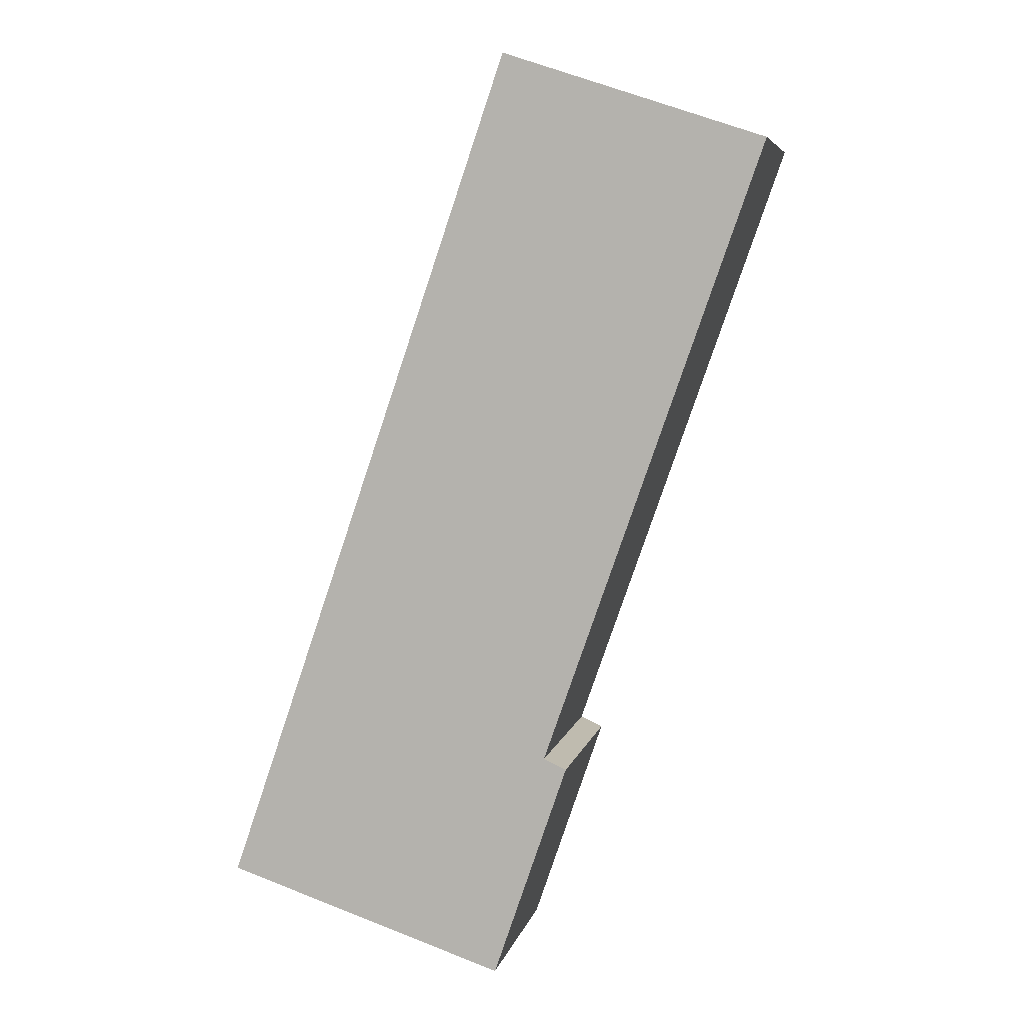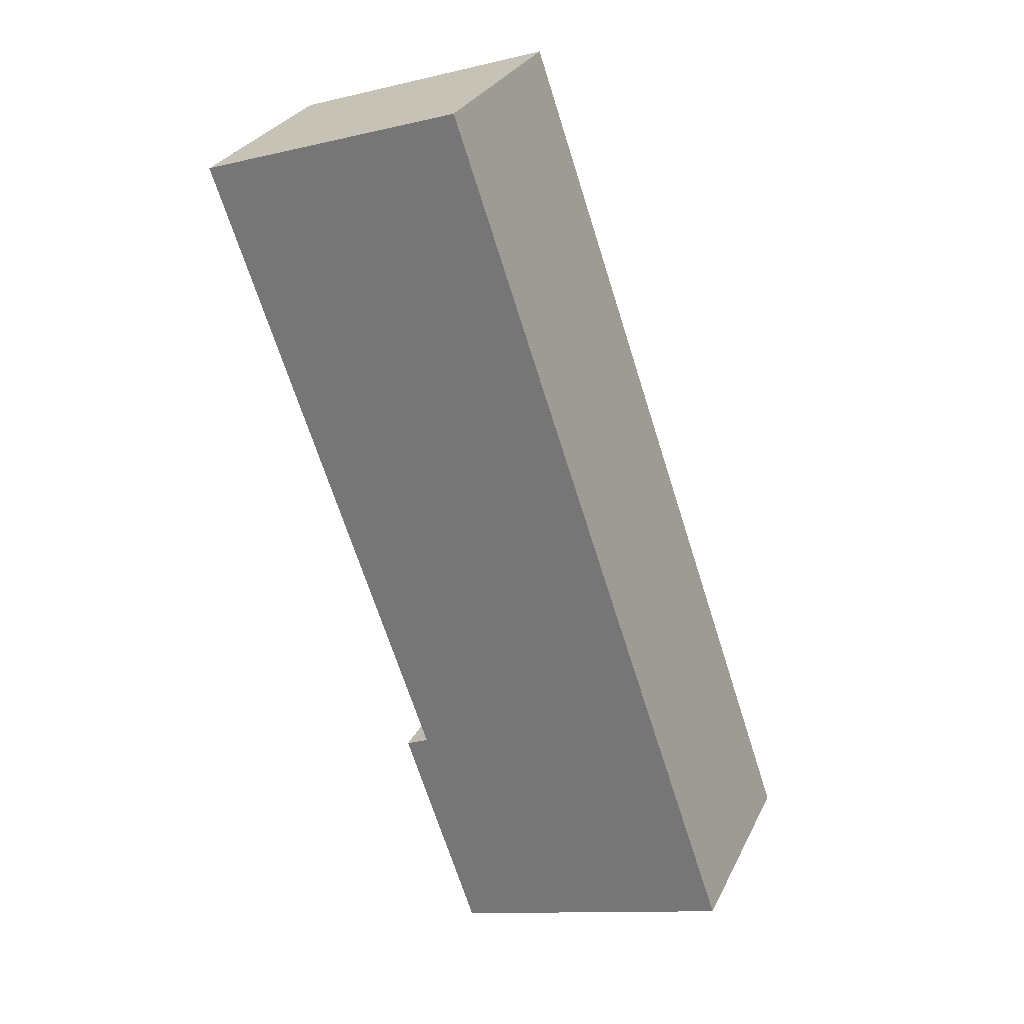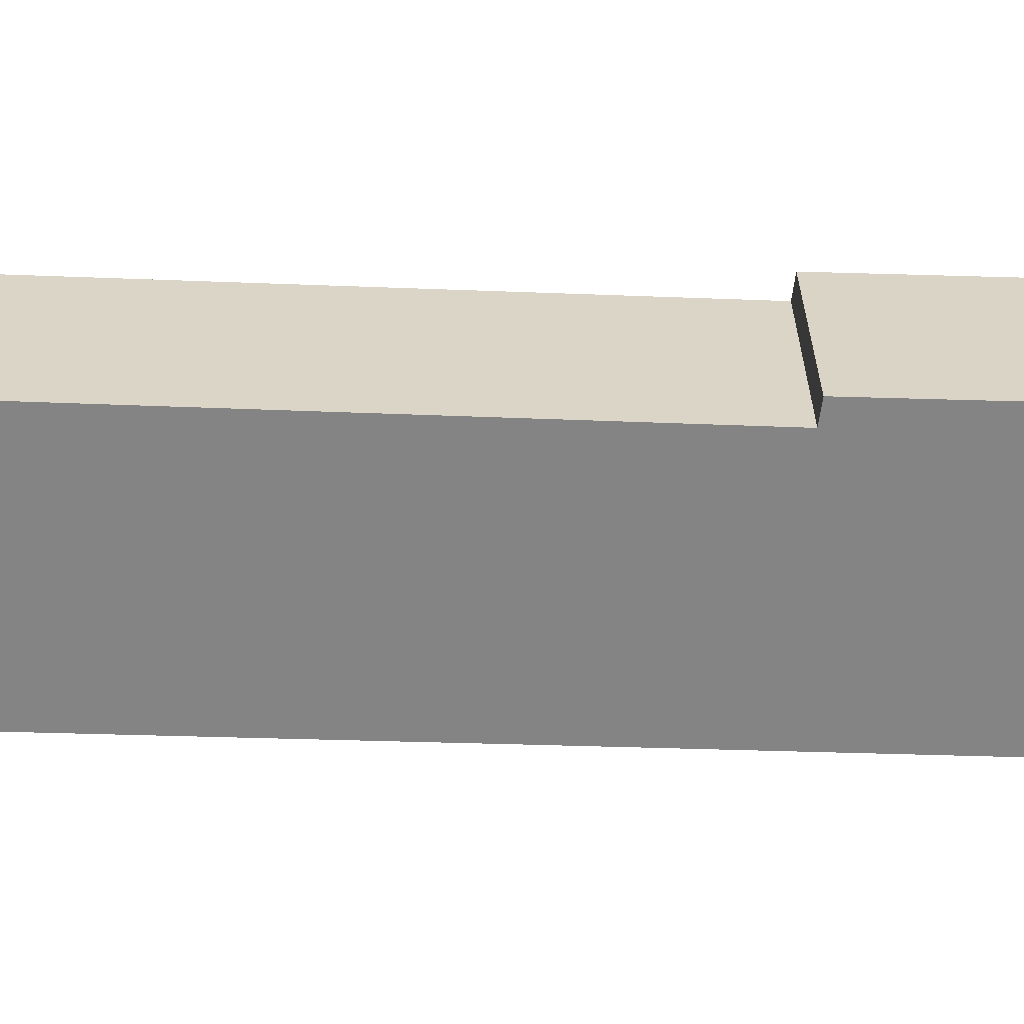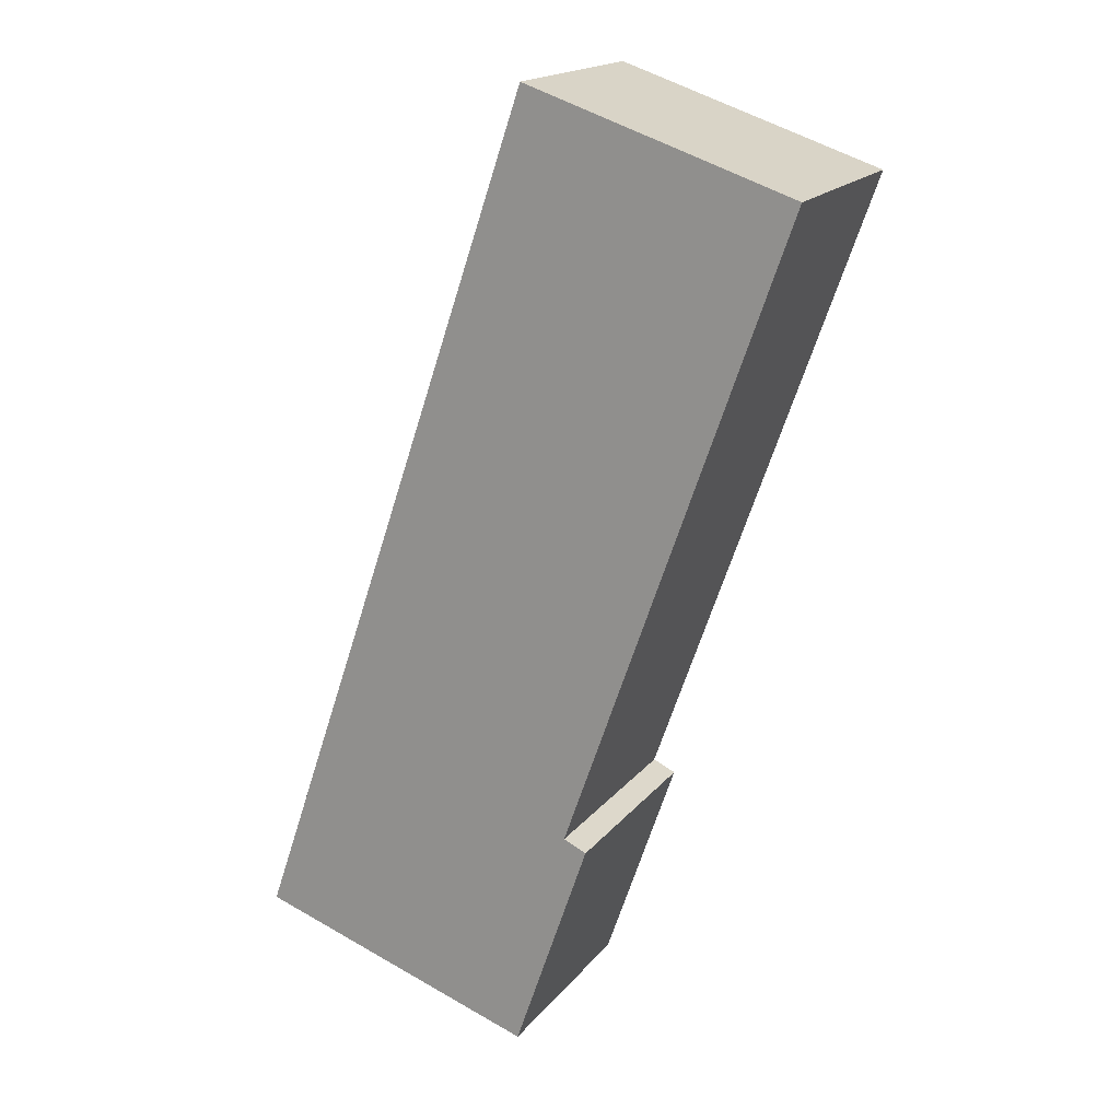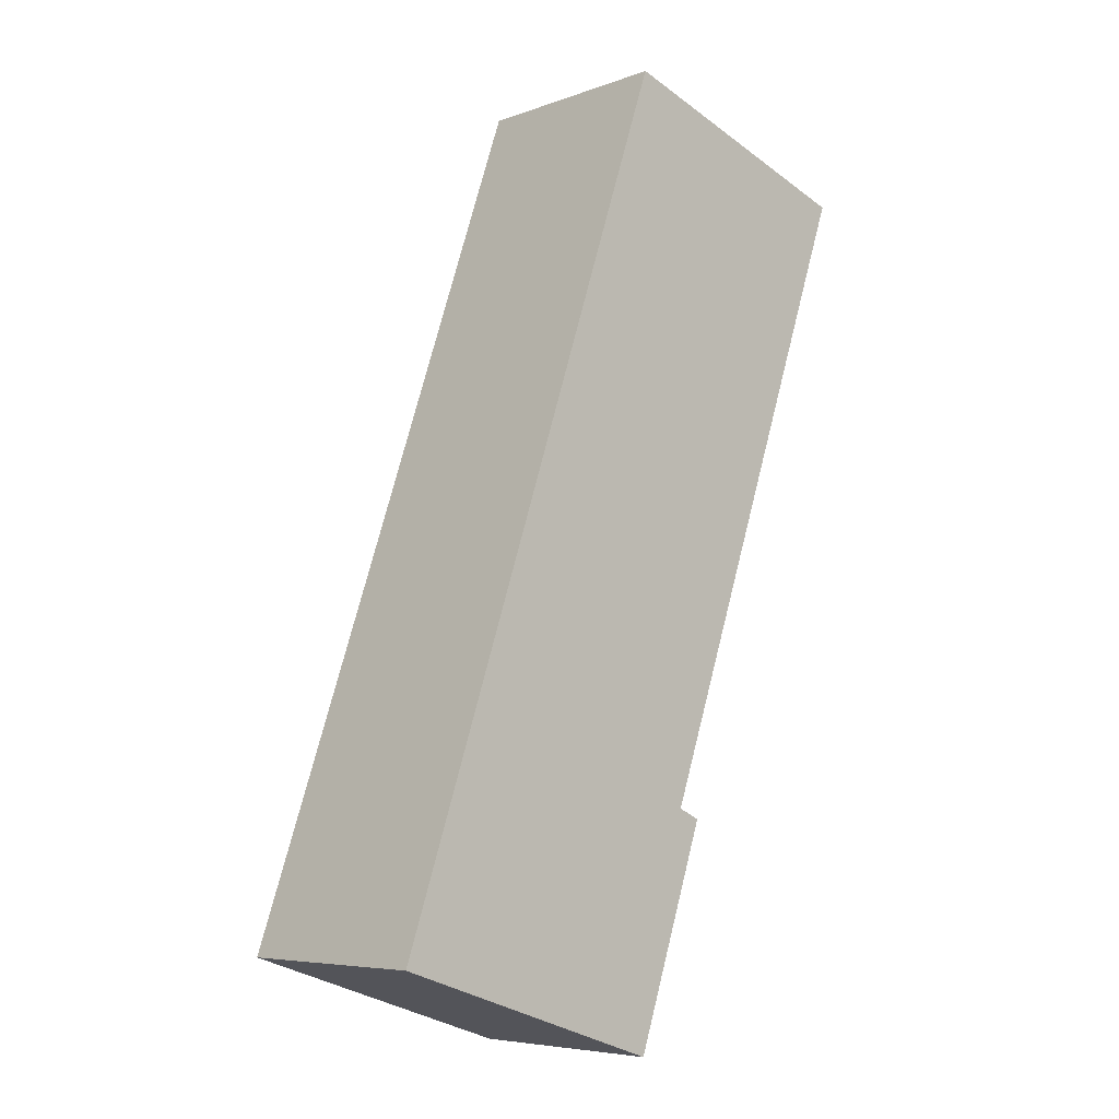
<metadata>
{"format":"obj","ext":"obj","renderer":"f3d","projection":"perspective","resolution":1024,"background":"white","views":[{"elev":6.1,"azim":12.3,"up":"+Z"},{"elev":29.1,"azim":-157.9,"up":"+Z"},{"elev":-61.4,"azim":107.2,"up":"+Y"},{"elev":18.0,"azim":26.0,"up":"+Z"},{"elev":-6.3,"azim":-42.9,"up":"+Z"}]}
</metadata>
<code>
v  7.293 2.845 10.03
v  1.802 2.845 5.25
v  3.83 2.845 11.18
v  4.398 2.845 1.778
v  0 2.845 1.742e-16
v  4.699 2.845 1.643
v  3.718 2.845 -1.228
v  4.699 -1.006e-16 1.643
v  3.718 7.519e-17 -1.228
v  7.293 -6.144e-16 10.03
v  4.398 -1.089e-16 1.778
v  0 0 0
v  1.802 -3.215e-16 5.25
v  3.83 -6.846e-16 11.18
g defaultobject
f 1 2 3
f 2 1 4
f 2 4 5
f 5 4 6
f 5 6 7
f 8 7 6
f 7 8 9
f 10 4 1
f 4 10 11
f 9 5 7
f 5 9 12
f 12 2 5
f 2 12 13
f 2 13 3
f 3 13 14
f 14 1 3
f 1 14 10
f 11 6 4
f 6 11 8
f 13 10 14
f 10 13 11
f 11 13 12
f 11 12 8
f 8 12 9

</code>
